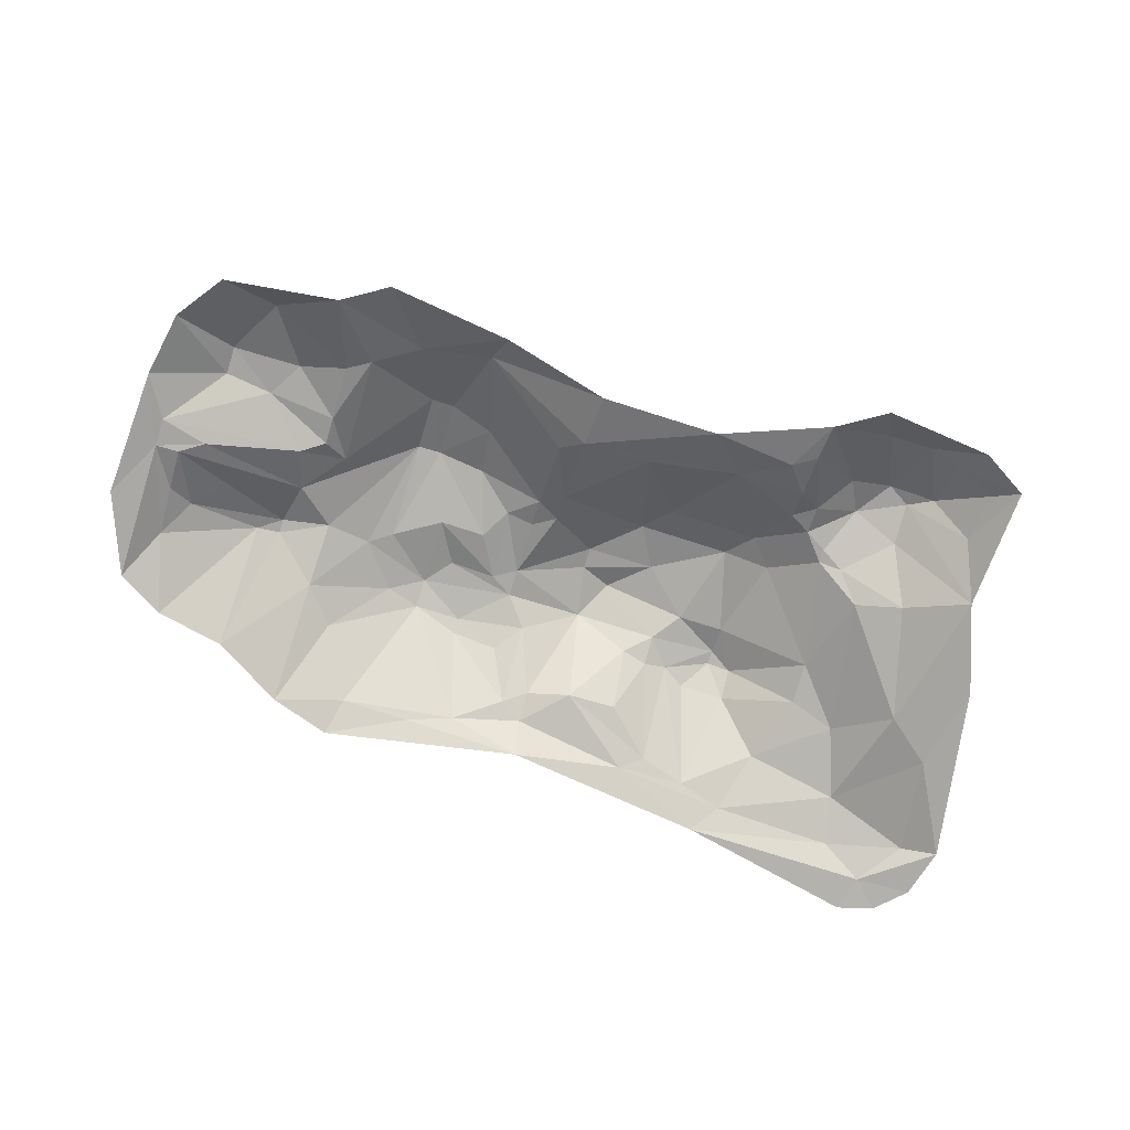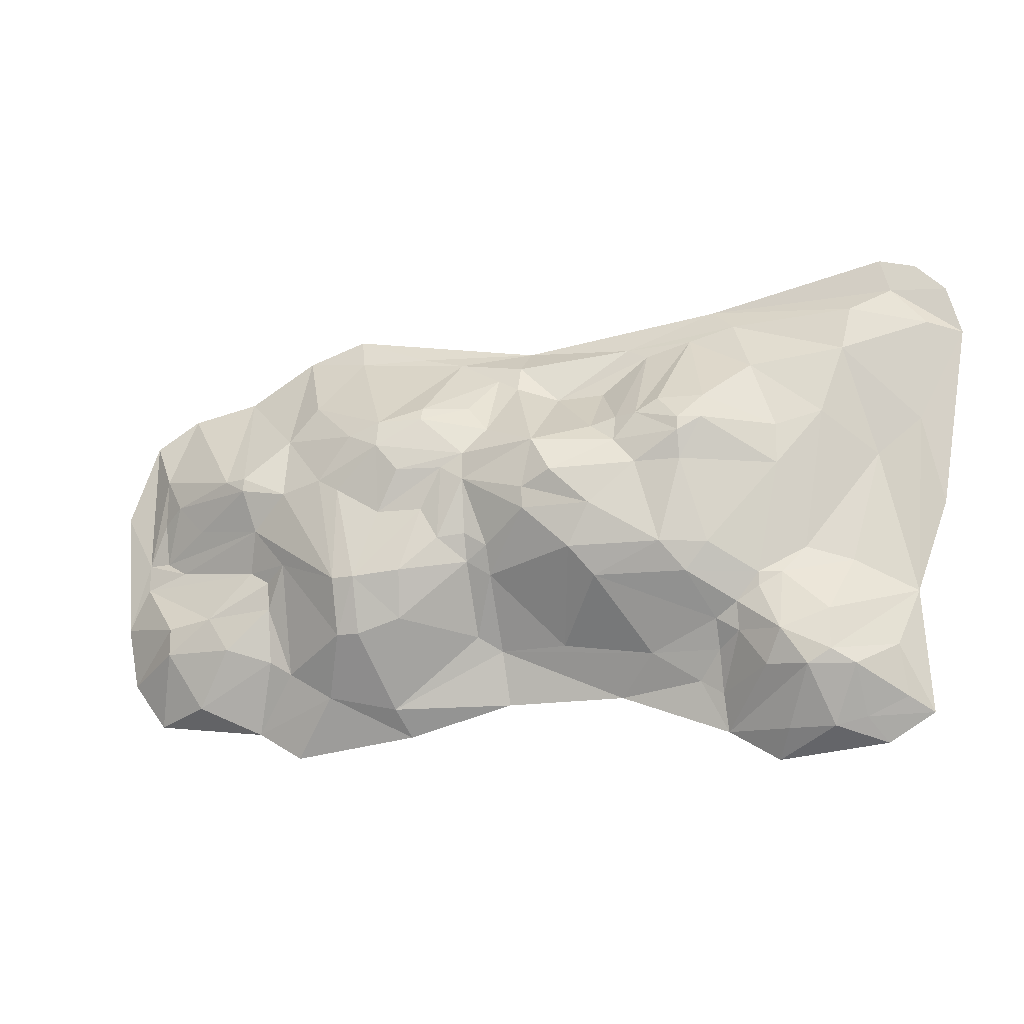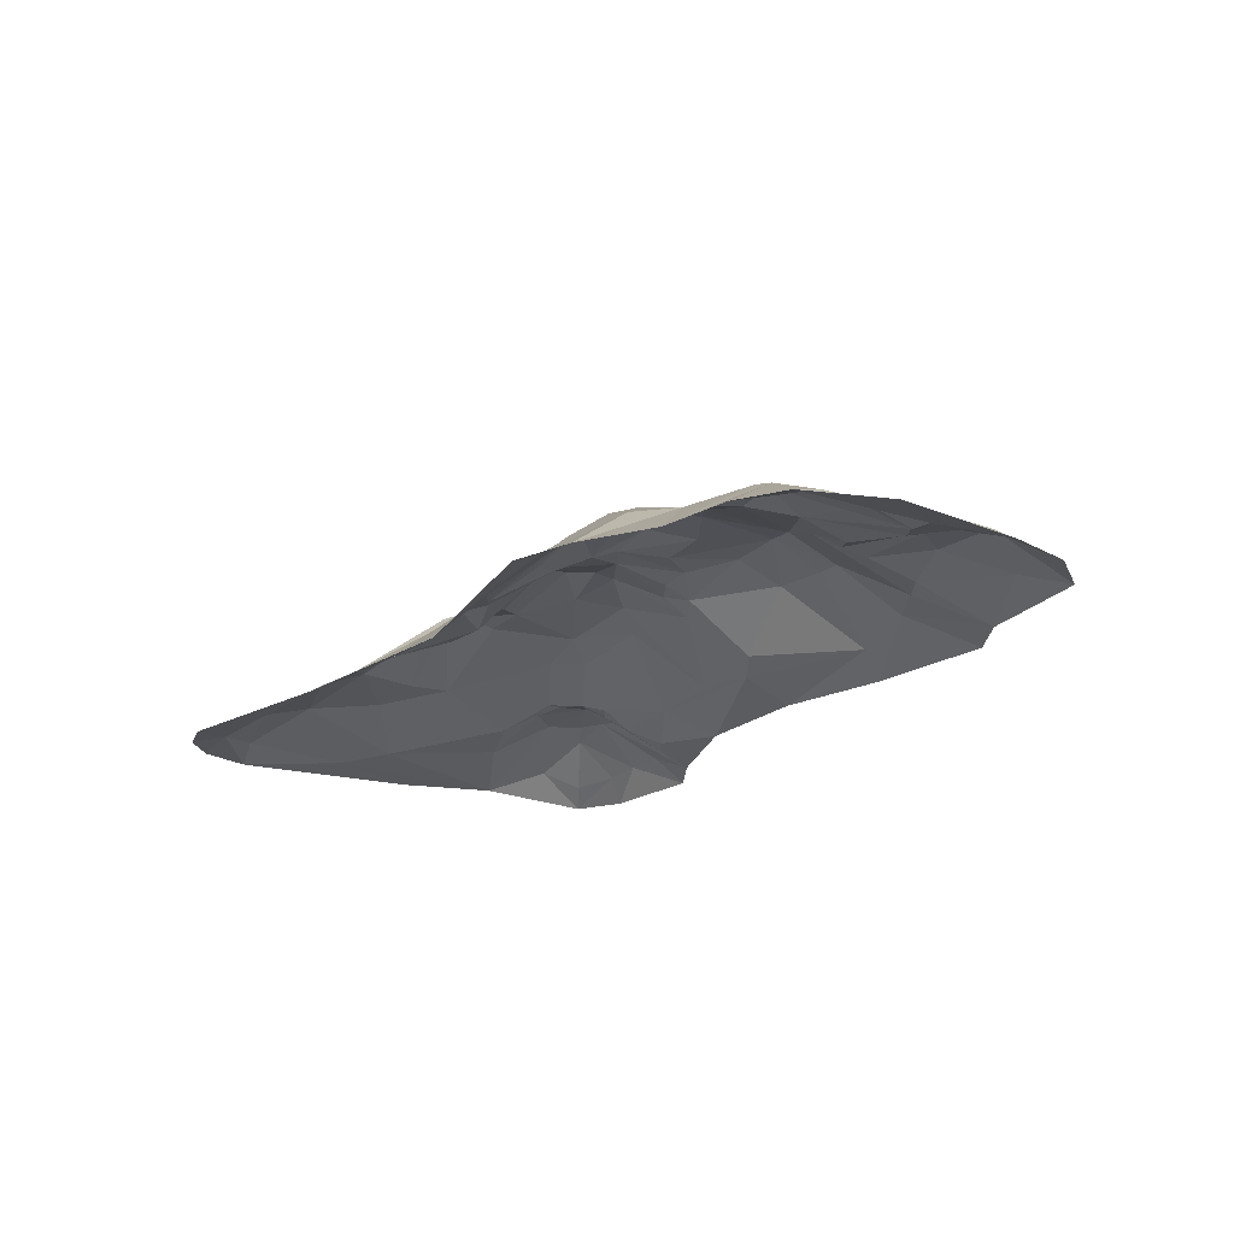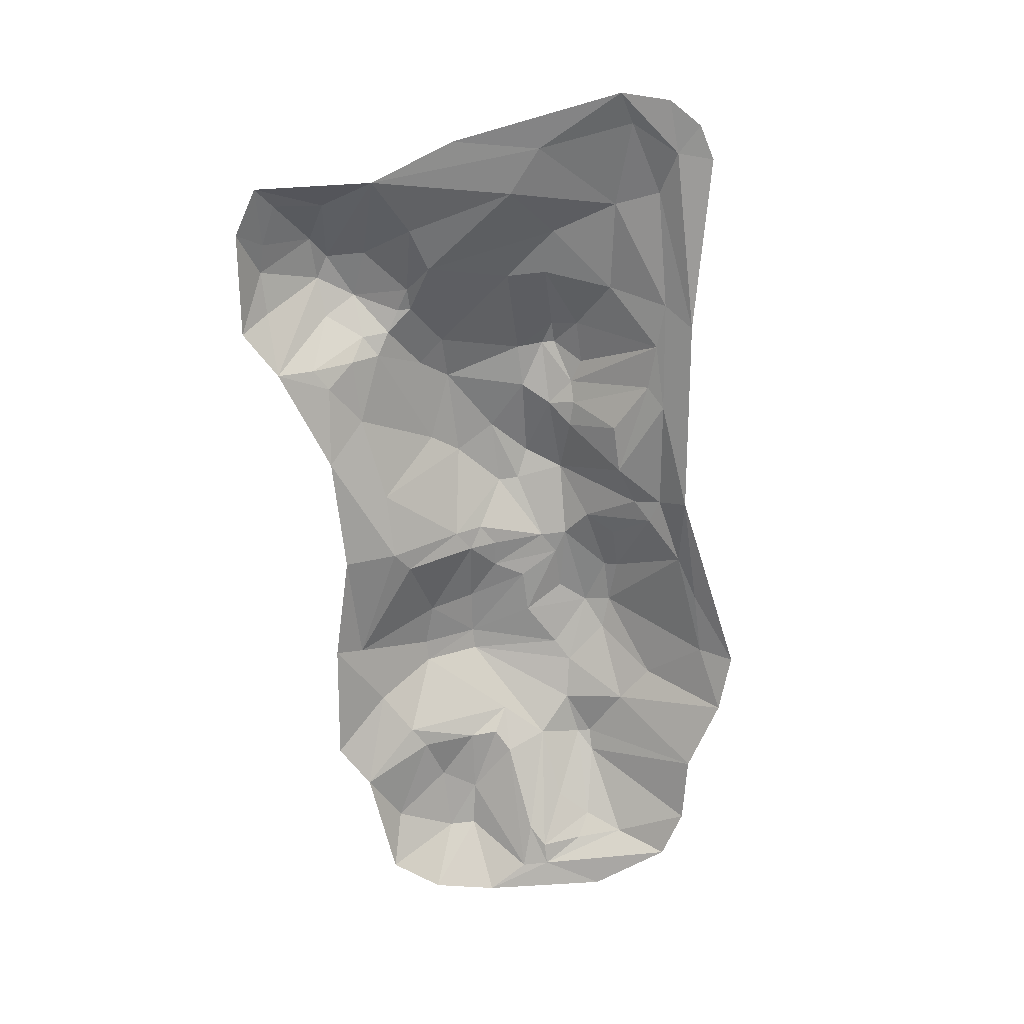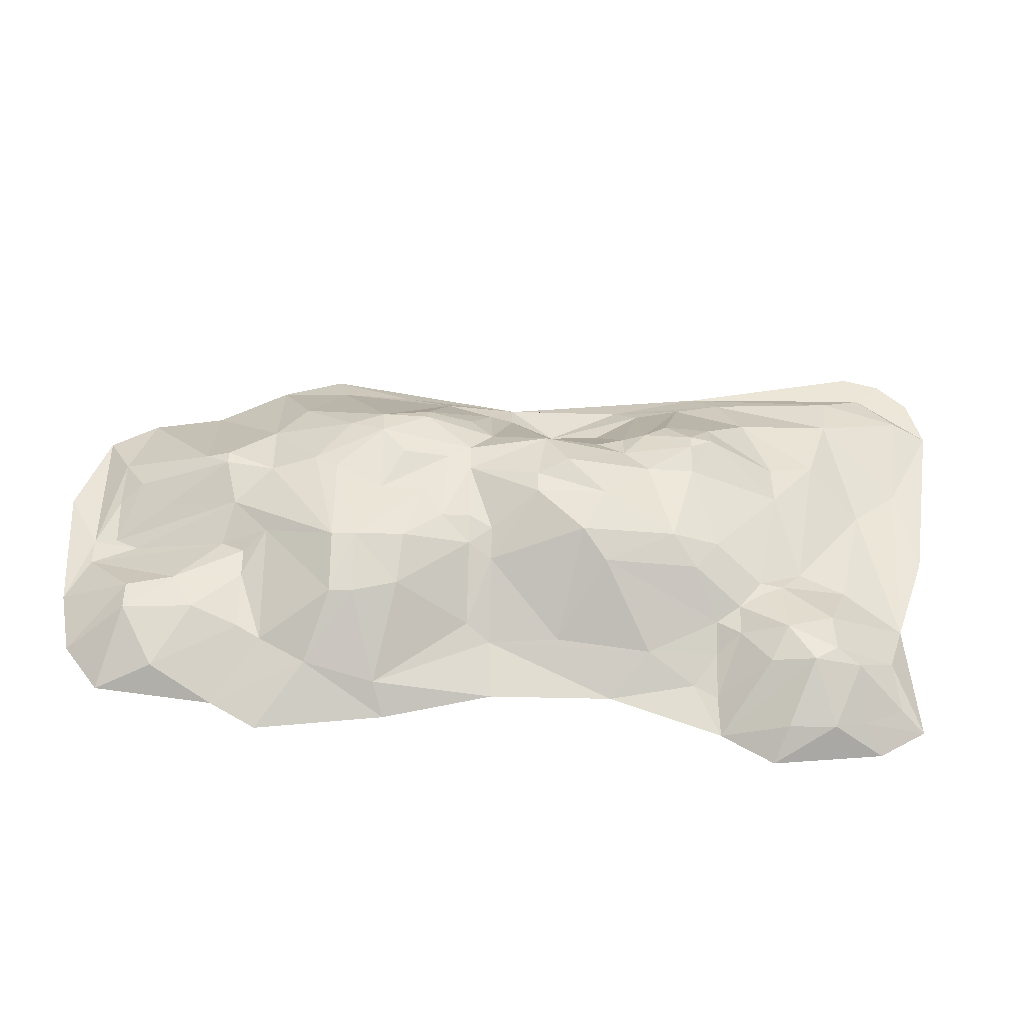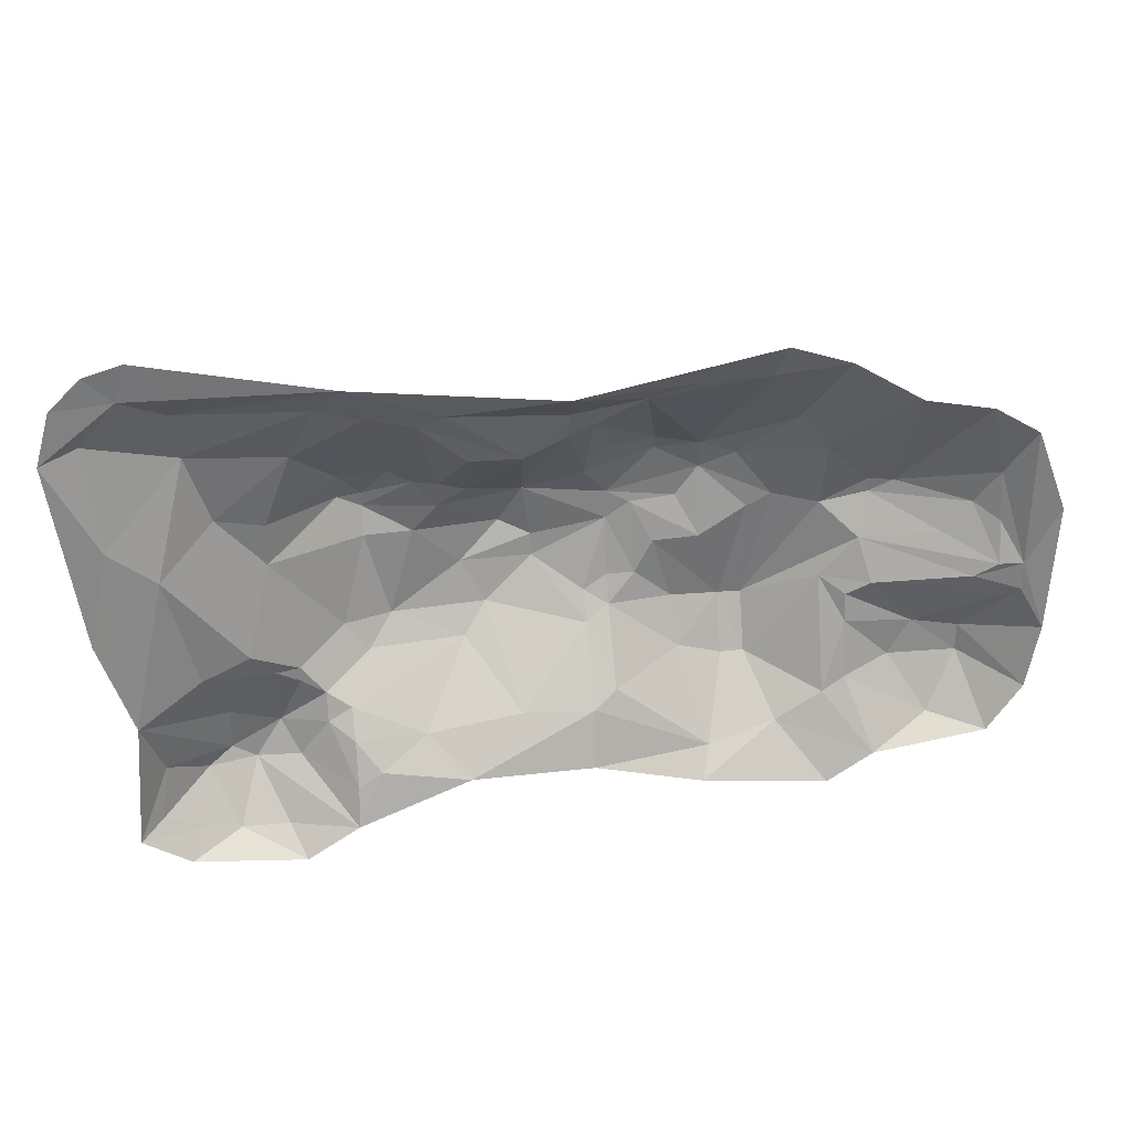
<metadata>
{"format":"obj","ext":"obj","renderer":"f3d","projection":"perspective","resolution":1024,"background":"white","views":[{"elev":-74.8,"azim":162.9,"up":"+Y"},{"elev":-17.1,"azim":-164.2,"up":"+Z"},{"elev":-20.8,"azim":56.3,"up":"+Y"},{"elev":-70.1,"azim":-82.8,"up":"+Y"},{"elev":-39.9,"azim":177.3,"up":"+Z"},{"elev":28.8,"azim":-10.6,"up":"+Z"}]}
</metadata>
<code>
v 1954 1.3e-05 192.6
v 1630 1.3e-05 654
v 1720 88.4 333.4
v 1630 57.39 -109.4
v 1496 103.1 -759.4
v 1149 209.7 -226.9
v 1245 307.1 242.9
v 763.8 75.15 830.1
v 922.1 238.1 570.6
v -231.2 500.1 100.2
v -391.1 462.7 -50.69
v -583.6 419.8 125.5
v -776.1 337.8 -344.3
v -968.6 194.4 -579.2
v -1354 240.1 -520.5
v -1343 119 -988.4
v -1810 56.36 765.2
v -1642 72.73 -872.8
v -1770 1.3e-05 1057
v -1954 1.3e-05 726
v -1837 1.3e-05 -31.5
v -1895 1.3e-05 936
v -1756 21.94 342.8
v -1615 104 -659.1
v -1659 13.87 948.4
v -776.1 50.38 -755.4
v -679.8 408.7 -226.9
v -776.1 436.7 301.6
v -776.1 443.8 242.9
v -583.6 377.3 360.4
v -487.4 385.6 242.9
v -391.1 154.6 536.5
v -1617 1.3e-05 1099
v -425.1 1.3e-05 -798.6
v -198.6 112.2 -579.2
v -184.7 139.9 536.5
v -102.4 459.9 -50.69
v 186.3 350.3 -109.4
v 90.09 337.9 360.4
v 186.3 303.4 477.8
v -22.46 0 824.4
v -1093 1.3e-05 -1099
v 571.3 428.9 301.6
v 860 145.9 -755.4
v 763.8 419.1 -285.6
v 1046 318 150.2
v 1053 247.4 419.1
v 1245 312.2 184.2
v 1245 307.1 242.9
v 1053 0 -990.2
v 1245 2e-06 -872.8
v 1434 201.8 -372
v 1245 179.4 -168.1
v 1726 34.01 -50.69
v 1726 76.86 125.5
v 1922 1.3e-05 -344.9
v -1738 0 -931.5
v -1703 7e-06 -411.7
v -1571 42.89 191.1
v -1472 93.52 -952.7
v -1450 229.4 -755.4
v -1354 268.6 -696.6
v -1450 101.7 -285.6
v -1485 84.2 853.6
v -1546 3e-06 -1049
v -1151 110.8 -988.4
v -1257 271.2 -755.4
v -1153 285.3 -600.4
v -1161 212.2 -344.3
v -1257 146.3 -226.9
v -1354 185 360.4
v -1058 199.9 591.8
v -1450 140.2 654
v -1083 226.2 -737.4
v -1065 234.1 -403
v -1065 233.6 -344.3
v -1161 241.1 125.5
v -1161 228 301.6
v -872.3 48.48 -814.1
v -872.3 116.1 -637.9
v -968.6 224.4 -461.7
v -872.3 347.2 -226.9
v -776.1 413.1 125.5
v -872.3 414.6 301.6
v -872.3 351.6 419.1
v -776.1 93.61 771.4
v -968.6 74.99 830.1
v -872.3 187.7 -520.5
v -679.8 367 419.1
v -868 1.3e-05 934.6
v -881.9 1.3e-05 -970.3
v -583.6 122.8 -637.9
v -391.1 366.5 -344.3
v -487.4 339.5 360.4
v -583.6 107.6 712.7
v -378.2 341 329
v -487.4 61.88 771.4
v -294.9 430.8 -226.9
v -102.4 466.9 41
v -6.148 176.4 595.2
v 90.09 278.6 -285.6
v 90.09 342.2 -168.1
v 186.3 389.9 125.5
v -140.6 449.7 258.2
v 90.09 337.9 360.4
v 90.09 144.9 654
v -6.148 122.1 712.7
v 77.35 1.3e-05 -802.8
v 90.09 76.84 -579.2
v 186.3 310.1 -226.9
v 304.7 367.5 -123.3
v 282.6 396.1 184.2
v 186.3 389.4 242.9
v 186.3 129.3 -520.5
v 485.6 325.2 -461.6
v 465.9 401.3 -264.5
v 378.8 375.1 8.03
v 475.1 423.2 184.2
v 378.8 390.1 419.1
v 378.8 357.6 477.8
v 282.6 84.92 771.4
v 526.8 1.3e-05 -921.2
v 571.3 101.1 -814.1
v 667.5 337.1 -520.5
v 667.5 424.2 -285.6
v 571.3 385.7 8.03
v 763.8 385 125.5
v 711.9 384.1 371
v 475.1 57.85 830.1
v 763.8 336 -520.5
v 763.8 419.1 -285.6
v 860 364 184.2
v 571.3 396.7 419.1
v 1053 141.4 -637.9
v 1052 281.1 -168.1
v 801 1.3e-05 972.8
v 1149 148.8 -579.2
v 1149 194.5 -344.3
v 1245 312.2 184.2
v 1341 200.4 -520.5
v 1245 179.4 -168.1
v 1201 254.8 5.831
v 1341 278.3 242.9
v 1341 0 712.7
v 1053 1.3e-05 888.9
v 1726 2e-06 -814.1
v 1630 182 -520.5
v 1630 182 -403
v 1512 156.9 55.45
v 1630 145.2 184.2
v 1871 1.3e-05 -616.2
v 1822 24.73 -168.1
v 1822 21.48 -50.69
v 1822 1.3e-05 536.5
f 154 1 153
f 1 56 153
f 153 56 152
f 56 151 148
f 3 55 150
f 55 54 150
f 150 54 149
f 148 151 147
f 147 151 146
f 2 143 144
f 143 150 139
f 150 149 139
f 149 54 142
f 4 152 53
f 53 152 141
f 143 139 49
f 52 140 138
f 137 5 51
f 145 144 47
f 53 6 135
f 6 138 135
f 135 138 134
f 138 137 134
f 9 47 128
f 47 46 132
f 131 135 130
f 134 44 130
f 44 51 50
f 132 127 43
f 126 127 125
f 45 130 125
f 125 130 124
f 129 8 121
f 120 133 119
f 126 125 117
f 117 125 116
f 116 125 115
f 115 123 114
f 136 129 41
f 41 129 121
f 113 118 112
f 111 116 110
f 116 115 110
f 121 106 107
f 40 39 105
f 39 113 104
f 103 38 102
f 38 110 102
f 102 110 101
f 110 114 101
f 101 114 109
f 103 37 99
f 36 104 96
f 101 35 98
f 36 32 95
f 32 96 94
f 94 96 31
f 87 97 86
f 95 30 86
f 86 30 89
f 30 29 28
f 11 27 12
f 93 92 88
f 83 27 82
f 13 88 81
f 92 80 88
f 80 26 79
f 72 85 78
f 76 81 75
f 78 77 71
f 77 70 71
f 77 76 70
f 68 74 67
f 74 91 67
f 66 42 16
f 16 42 65
f 70 69 63
f 62 67 61
f 61 16 60
f 25 90 64
f 62 24 58
f 18 60 57
f 25 64 17
f 59 58 23
f 23 58 21
f 20 23 21
f 20 17 23
f 23 17 73
f 25 17 20
f 22 25 20
f 33 25 19
f 19 25 22
f 65 57 60
f 57 24 18
f 18 24 61
f 58 24 57
f 59 63 58
f 73 59 23
f 65 60 16
f 18 61 60
f 16 61 67
f 24 62 61
f 62 15 68
f 58 15 62
f 15 58 63
f 72 71 73
f 73 71 59
f 17 64 73
f 25 33 90
f 16 67 66
f 66 67 91
f 68 67 62
f 63 69 15
f 15 69 68
f 68 69 75
f 59 70 63
f 71 70 59
f 71 72 78
f 64 87 73
f 91 42 66
f 79 91 74
f 79 74 14
f 68 14 74
f 68 81 14
f 75 81 68
f 76 75 69
f 70 76 69
f 77 82 76
f 77 84 83
f 78 84 77
f 84 78 85
f 72 87 86
f 73 87 72
f 64 90 87
f 91 79 26
f 80 79 14
f 88 80 14
f 81 88 14
f 13 81 76
f 76 82 13
f 13 82 27
f 83 82 77
f 83 84 29
f 29 84 28
f 84 85 28
f 28 85 89
f 72 86 85
f 85 86 89
f 92 26 80
f 13 93 88
f 13 27 93
f 12 27 83
f 83 29 12
f 28 89 30
f 95 86 97
f 87 90 97
f 97 90 41
f 34 91 26
f 92 34 26
f 98 93 27
f 11 98 27
f 12 10 11
f 12 31 10
f 29 31 12
f 94 31 30
f 30 31 29
f 30 95 94
f 94 95 32
f 95 97 36
f 109 34 92
f 92 35 109
f 98 35 93
f 93 35 92
f 31 104 10
f 96 104 31
f 32 36 96
f 36 97 107
f 107 97 41
f 109 108 34
f 101 109 35
f 11 37 98
f 98 37 101
f 101 37 102
f 99 37 11
f 10 99 11
f 10 104 99
f 36 100 104
f 104 100 105
f 36 107 100
f 103 102 37
f 99 104 103
f 103 104 113
f 105 39 104
f 100 106 105
f 105 106 40
f 107 106 100
f 107 41 121
f 114 110 115
f 38 111 110
f 103 111 38
f 117 111 112
f 112 111 103
f 113 112 103
f 119 113 39
f 120 119 40
f 40 119 39
f 106 120 40
f 120 106 121
f 108 123 122
f 109 123 108
f 109 114 123
f 117 116 111
f 112 126 117
f 118 126 112
f 126 118 43
f 43 118 113
f 119 43 113
f 43 119 133
f 50 122 44
f 44 122 123
f 123 124 44
f 44 124 130
f 115 124 123
f 125 124 115
f 43 127 126
f 133 128 43
f 121 133 120
f 8 133 121
f 129 136 8
f 131 130 45
f 131 45 135
f 135 45 142
f 127 45 125
f 127 132 45
f 45 132 46
f 43 128 132
f 132 128 47
f 9 128 133
f 133 8 9
f 9 8 145
f 8 136 145
f 44 134 51
f 51 134 137
f 135 134 130
f 135 142 53
f 45 46 142
f 142 46 48
f 46 47 49
f 145 47 9
f 5 137 140
f 140 137 138
f 138 6 52
f 53 141 6
f 142 48 149
f 139 48 46
f 49 139 46
f 7 49 47
f 47 144 7
f 7 144 49
f 5 140 147
f 52 147 140
f 6 141 52
f 52 141 152
f 53 142 4
f 4 142 54
f 139 149 48
f 49 144 143
f 5 146 51
f 147 146 5
f 52 148 147
f 152 148 52
f 150 143 3
f 143 2 3
f 152 56 148
f 153 152 4
f 54 153 4
f 55 153 54
f 154 153 3
f 3 153 55
f 2 154 3

</code>
